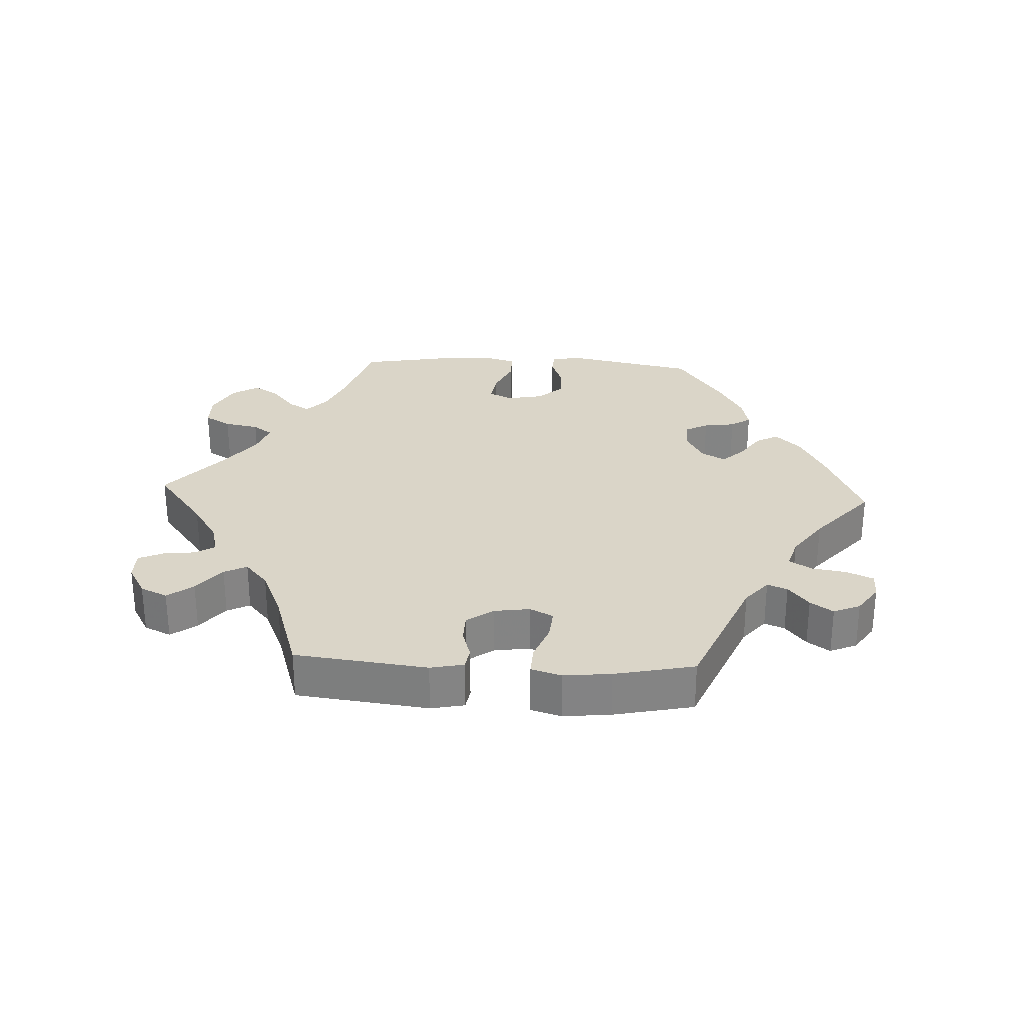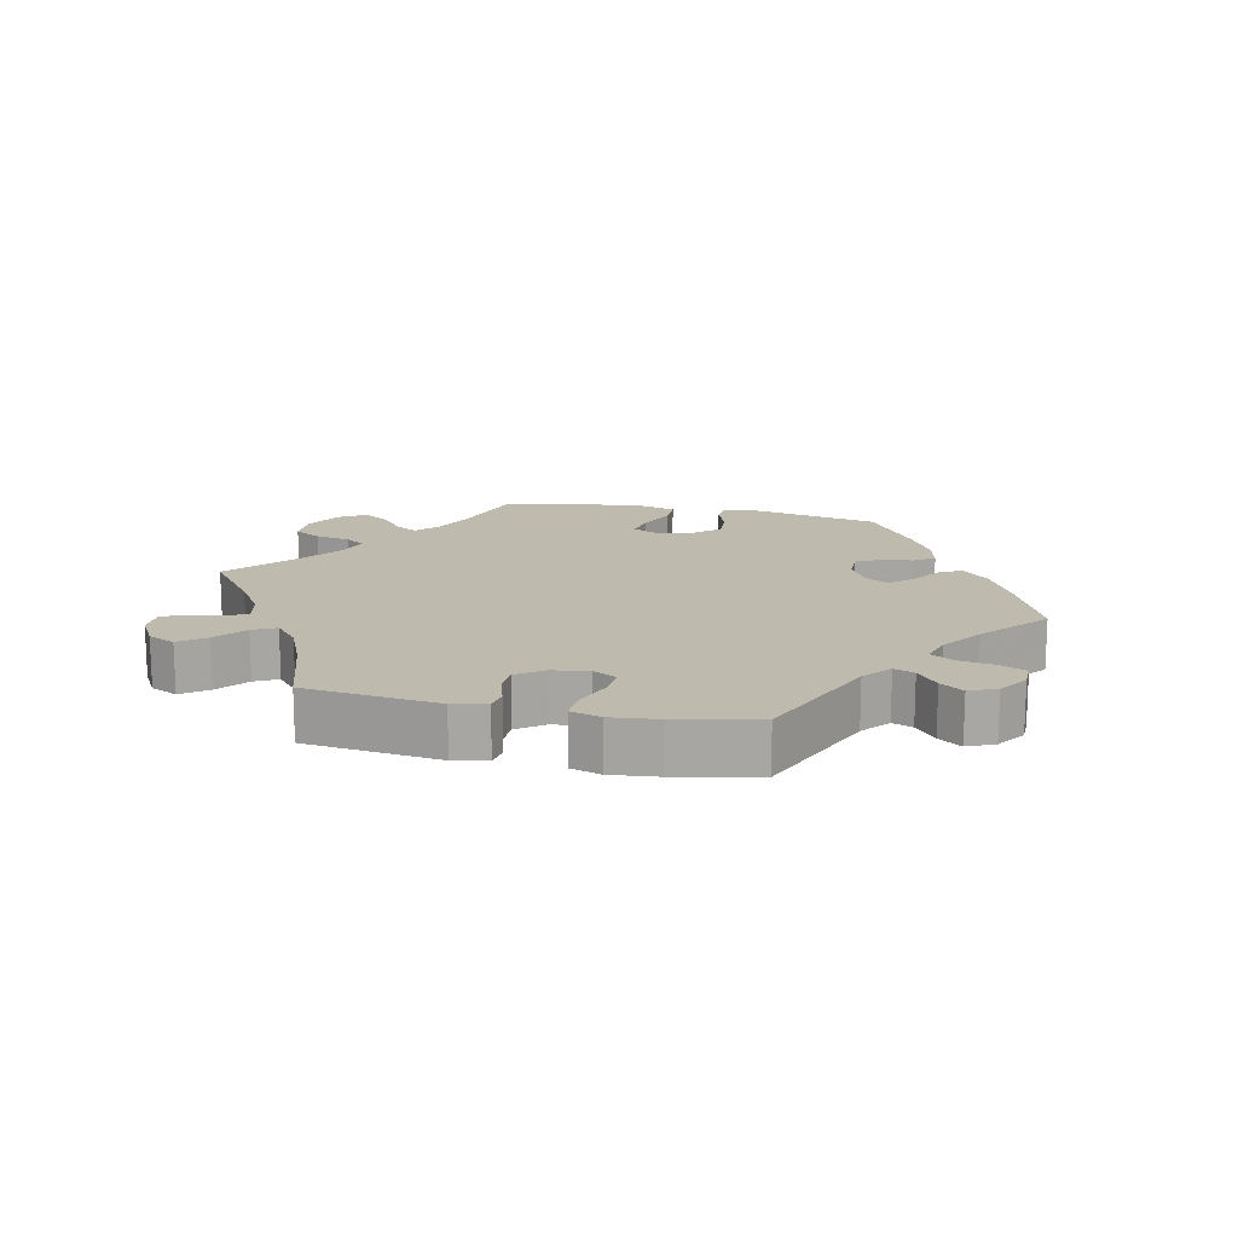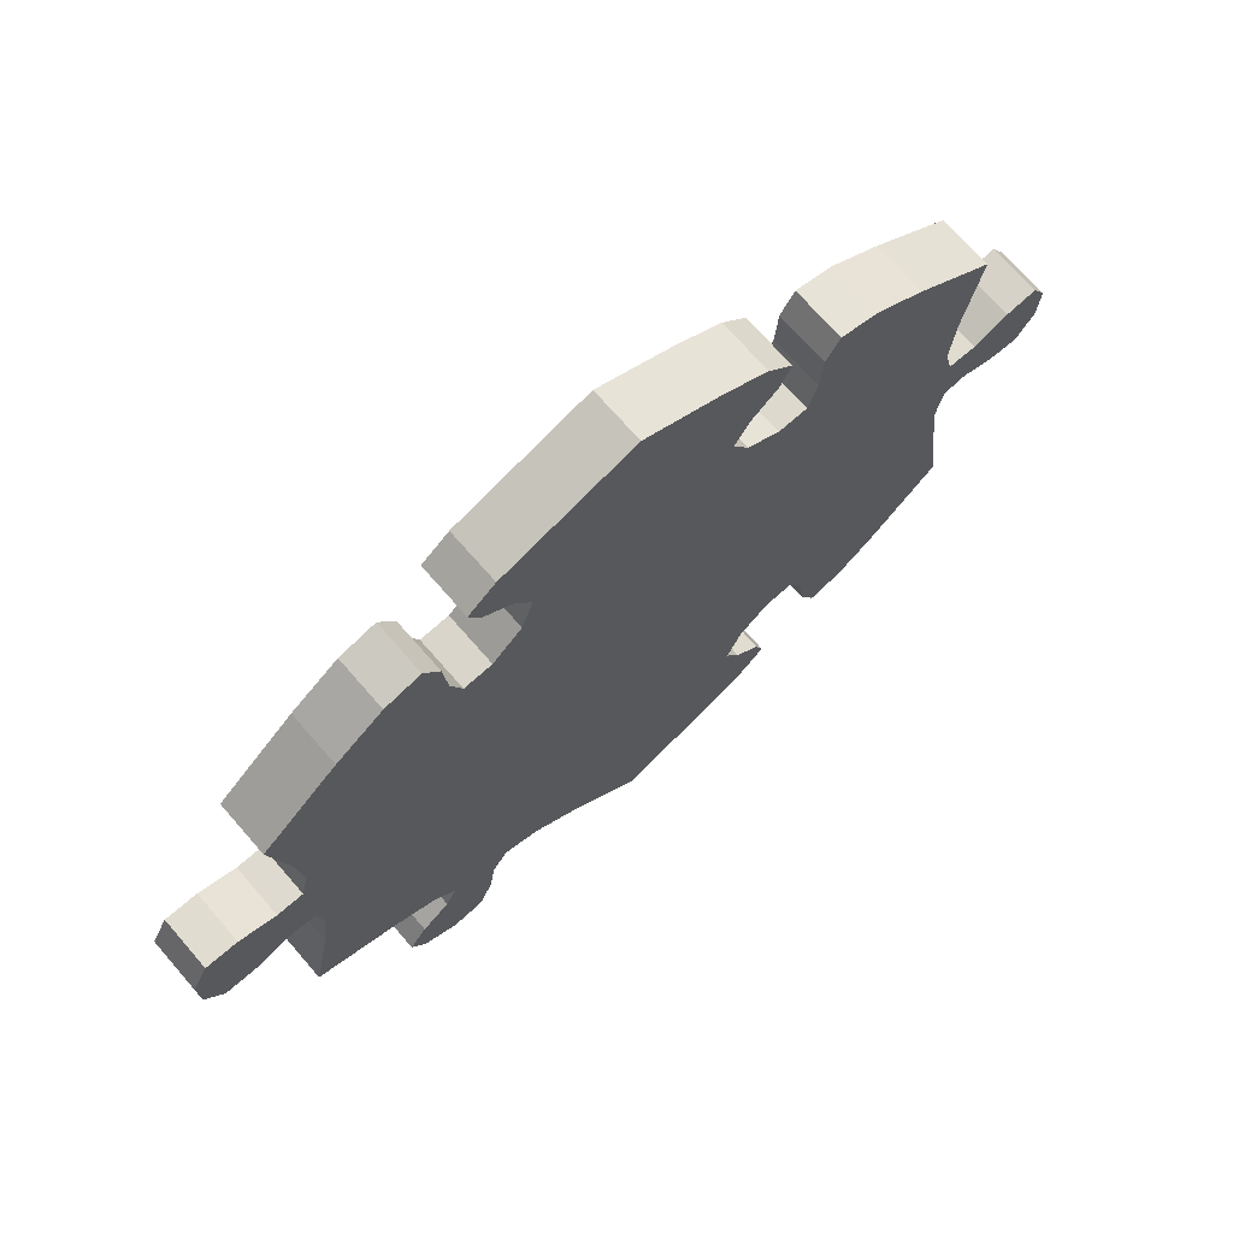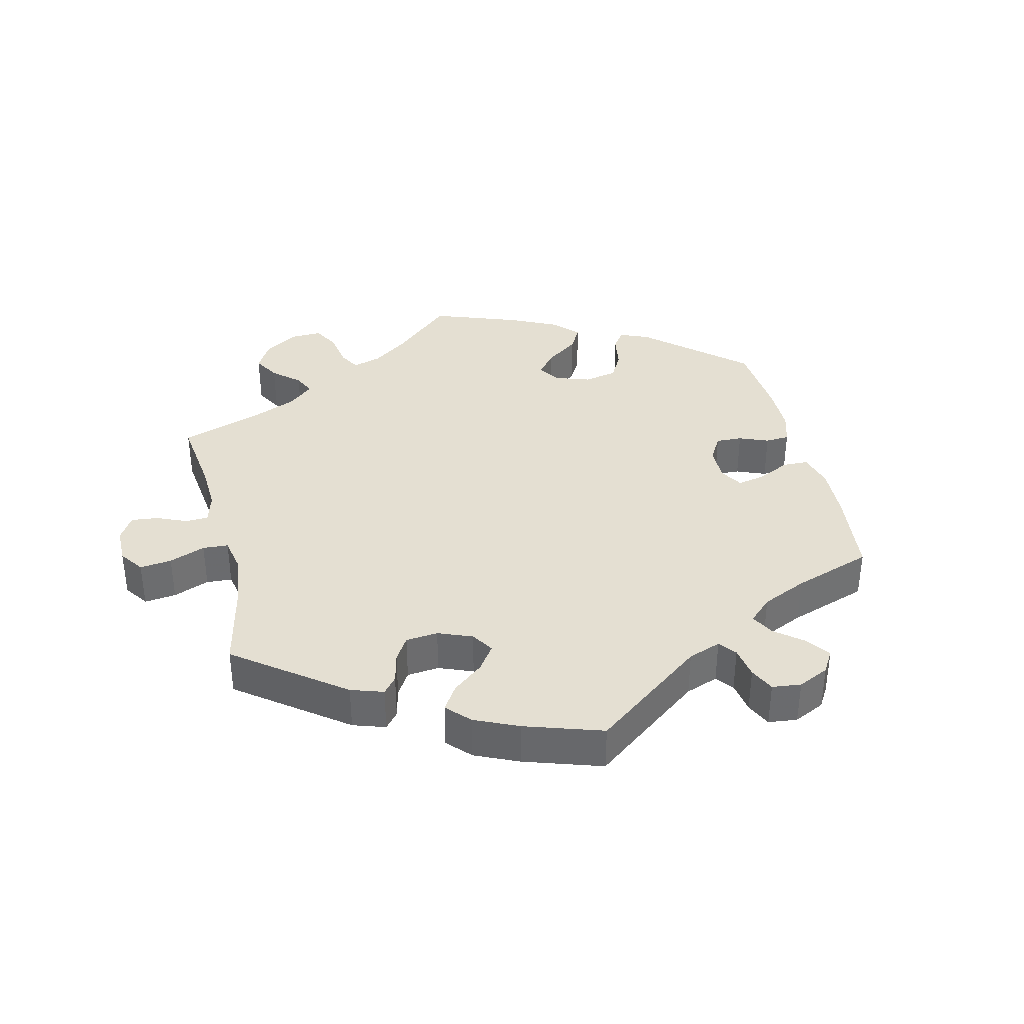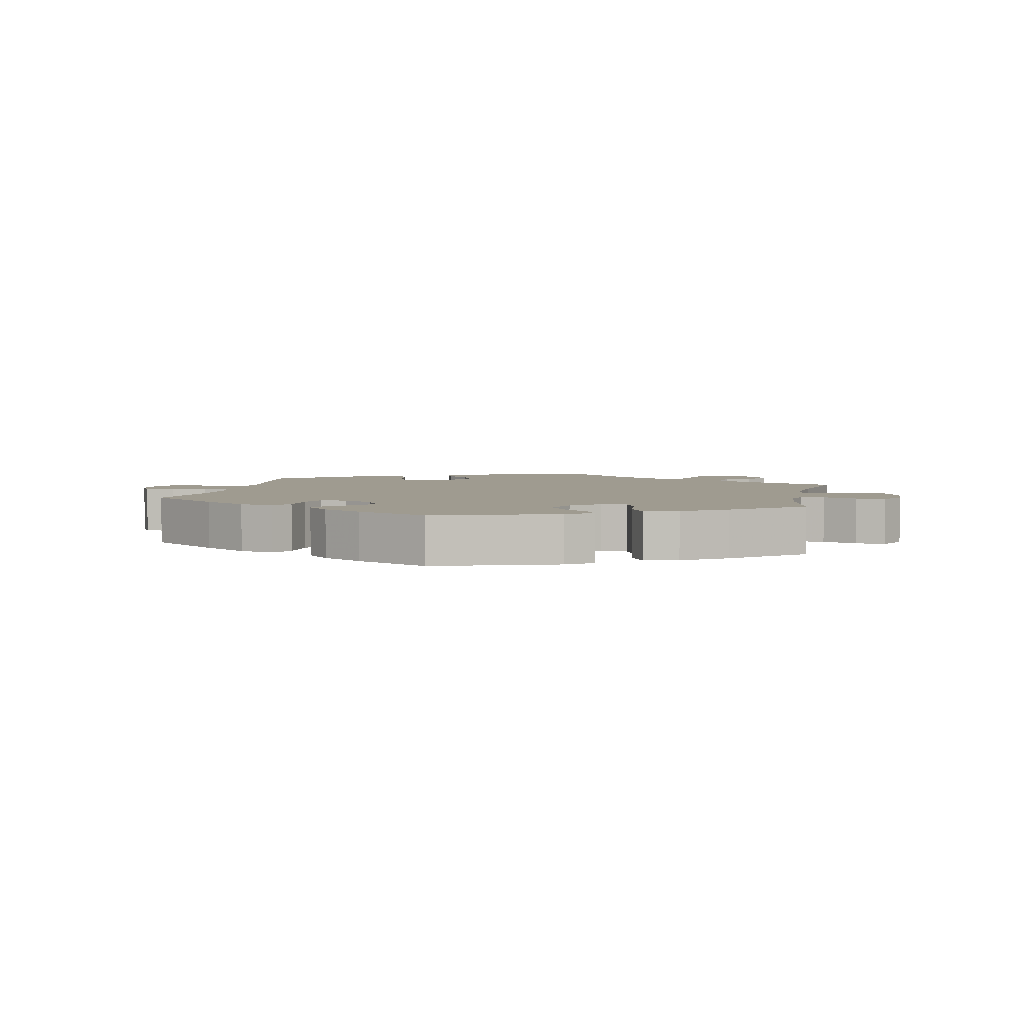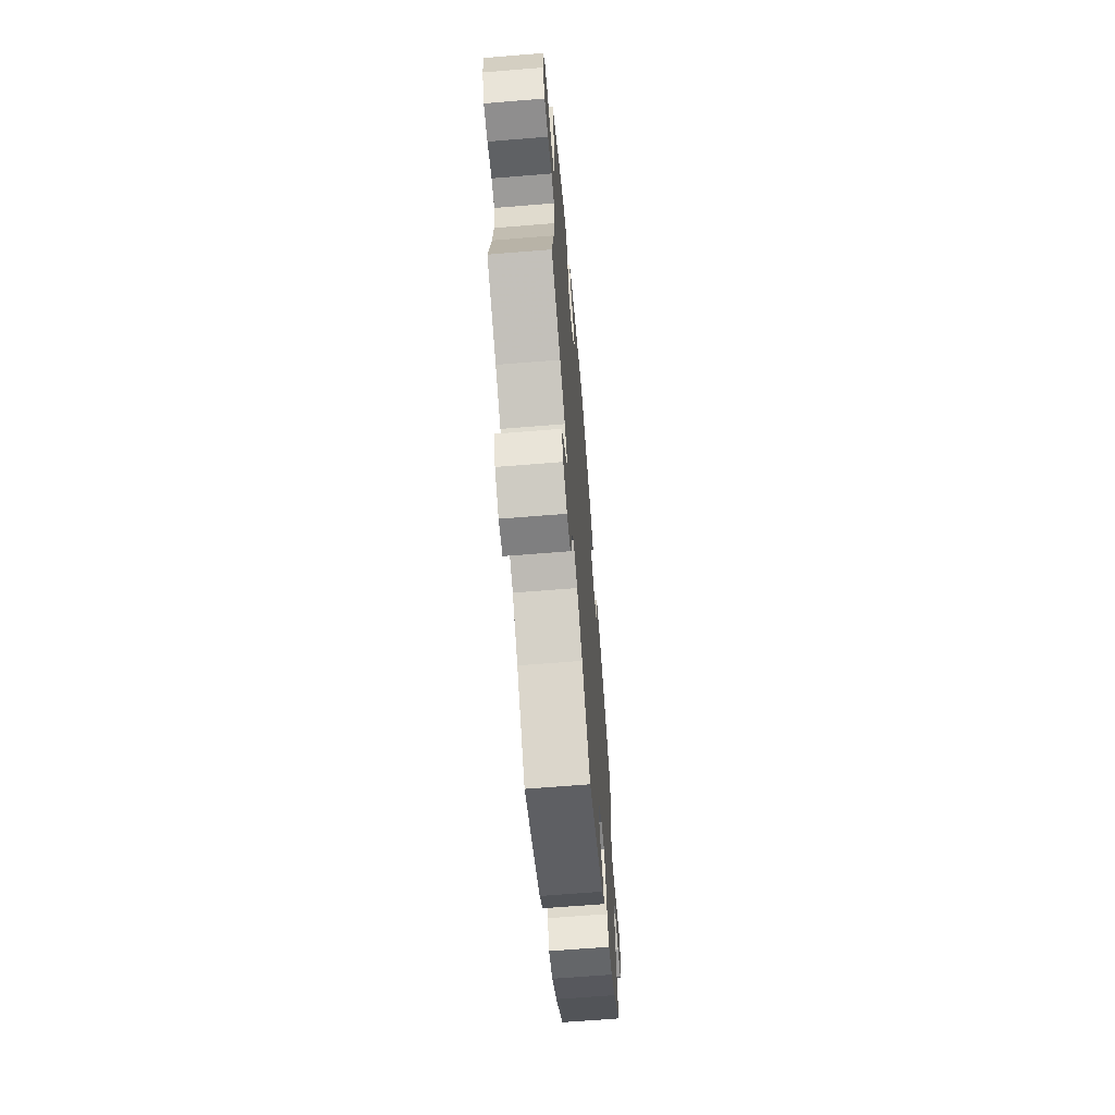
<metadata>
{"format":"obj","ext":"obj","renderer":"f3d","projection":"perspective","resolution":1024,"background":"white","views":[{"elev":29.1,"azim":-147.1,"up":"+Y"},{"elev":15.7,"azim":-137.7,"up":"+Y"},{"elev":70.7,"azim":139.0,"up":"+Z"},{"elev":37.1,"azim":-133.5,"up":"+Y"},{"elev":4.0,"azim":11.9,"up":"+Y"},{"elev":-65.0,"azim":94.7,"up":"+Z"}]}
</metadata>
<code>
v 0.182 0.07 0.516
v 0.22 0.07 0.487
v 0.205 0.07 0.456
v 0.165 0.07 0.423
v 0.141 0.07 0.384
v 0.157 0.07 0.336
v 0.198 0.07 0.3
v 0.237 0.07 0.297
v 0.253 0.07 0.339
v 0.259 0.07 0.398
v 0.281 0.07 0.435
v 0.331 0.07 0.422
v 0.396 0.07 0.377
v 0.5 0.07 0.289
v 0.475 0.07 0.175
v 0.468 0.07 0.109
v 0.478 0.07 0.066
v 0.514 0.07 0.066
v 0.565 0.07 0.085
v 0.609 0.07 0.086
v 0.631 0.07 0.045
v 0.629 0.07 -0.014
v 0.604 0.07 -0.057
v 0.559 0.07 -0.057
v 0.51 0.07 -0.04
v 0.475 0.07 -0.043
v 0.466 0.07 -0.091
v 0.475 0.07 -0.164
v 0.5 0.07 -0.289
v 0.39 0.07 -0.335
v 0.328 0.07 -0.367
v 0.295 0.07 -0.401
v 0.311 0.07 -0.431
v 0.35 0.07 -0.46
v 0.374 0.07 -0.493
v 0.353 0.07 -0.531
v 0.307 0.07 -0.558
v 0.263 0.07 -0.554
v 0.244 0.07 -0.51
v 0.235 0.07 -0.453
v 0.214 0.07 -0.421
v 0.165 0.07 -0.438
v 0.101 0.07 -0.486
v 0.001 0.07 -0.578
v -0.183 0.07 -0.499
v -0.221 0.07 -0.465
v -0.21 0.07 -0.435
v -0.176 0.07 -0.403
v -0.156 0.07 -0.366
v -0.176 0.07 -0.322
v -0.219 0.07 -0.288
v -0.258 0.07 -0.286
v -0.277 0.07 -0.327
v -0.286 0.07 -0.385
v -0.306 0.07 -0.424
v -0.352 0.07 -0.413
v -0.41 0.07 -0.371
v -0.501 0.07 -0.289
v -0.475 0.07 -0.084
v -0.484 0.07 -0.033
v -0.516 0.07 -0.028
v -0.561 0.07 -0.045
v -0.602 0.07 -0.048
v -0.628 0.07 -0.013
v -0.632 0.07 0.038
v -0.613 0.07 0.072
v -0.569 0.07 0.067
v -0.52 0.07 0.048
v -0.481 0.07 0.049
v -0.47 0.07 0.095
v -0.477 0.07 0.168
v -0.501 0.07 0.289
v -0.393 0.07 0.368
v -0.326 0.07 0.41
v -0.274 0.07 0.423
v -0.254 0.07 0.391
v -0.25 0.07 0.338
v -0.237 0.07 0.298
v -0.197 0.07 0.297
v -0.152 0.07 0.324
v -0.13 0.07 0.362
v -0.151 0.07 0.395
v -0.188 0.07 0.424
v -0.204 0.07 0.456
v -0.17 0.07 0.492
v -0.11 0.07 0.527
v -0.001 0.07 0.578
v 0.182 0 0.516
v 0.22 0 0.487
v 0.205 0 0.456
v 0.165 0 0.423
v 0.141 0 0.384
v 0.157 0 0.336
v 0.198 0 0.3
v 0.237 0 0.297
v 0.253 0 0.339
v 0.259 0 0.398
v 0.281 0 0.435
v 0.331 0 0.422
v 0.396 0 0.377
v 0.5 0 0.289
v 0.475 0 0.175
v 0.468 0 0.109
v 0.478 0 0.066
v 0.514 0 0.066
v 0.565 0 0.085
v 0.609 0 0.086
v 0.631 0 0.045
v 0.629 0 -0.014
v 0.604 0 -0.057
v 0.559 0 -0.057
v 0.51 0 -0.04
v 0.475 0 -0.043
v 0.466 0 -0.091
v 0.475 0 -0.164
v 0.5 0 -0.289
v 0.39 0 -0.335
v 0.328 0 -0.367
v 0.295 0 -0.401
v 0.311 0 -0.431
v 0.35 0 -0.46
v 0.374 0 -0.493
v 0.353 0 -0.531
v 0.307 0 -0.558
v 0.263 0 -0.554
v 0.244 0 -0.51
v 0.235 0 -0.453
v 0.214 0 -0.421
v 0.165 0 -0.438
v 0.101 0 -0.486
v 0.001 0 -0.578
v -0.183 0 -0.499
v -0.221 0 -0.465
v -0.21 0 -0.435
v -0.176 0 -0.403
v -0.156 0 -0.366
v -0.176 0 -0.322
v -0.219 0 -0.288
v -0.258 0 -0.286
v -0.277 0 -0.327
v -0.286 0 -0.385
v -0.306 0 -0.424
v -0.352 0 -0.413
v -0.41 0 -0.371
v -0.501 0 -0.289
v -0.475 0 -0.084
v -0.484 0 -0.033
v -0.516 0 -0.028
v -0.561 0 -0.045
v -0.602 0 -0.048
v -0.628 0 -0.013
v -0.632 0 0.038
v -0.613 0 0.072
v -0.569 0 0.067
v -0.52 0 0.048
v -0.481 0 0.049
v -0.47 0 0.095
v -0.477 0 0.168
v -0.501 0 0.289
v -0.393 0 0.368
v -0.326 0 0.41
v -0.274 0 0.423
v -0.254 0 0.391
v -0.25 0 0.338
v -0.237 0 0.298
v -0.197 0 0.297
v -0.152 0 0.324
v -0.13 0 0.362
v -0.151 0 0.395
v -0.188 0 0.424
v -0.204 0 0.456
v -0.17 0 0.492
v -0.11 0 0.527
v -0.001 0 0.578
f 82 83 84 85
f 81 82 85 86
f 74 75 76 77
f 74 77 78
f 71 72 73 74
f 70 71 74 78
f 69 70 78 79
f 65 66 67 68
f 65 68 69
f 64 65 69
f 61 62 63 64
f 61 64 69
f 60 61 69 79
f 56 57 58 59
f 53 54 55 56
f 52 53 56 59
f 51 52 59 60
f 45 46 47 48
f 43 44 45 48
f 42 43 48 49
f 41 42 49 50
f 37 38 39 40
f 37 40 41
f 36 37 41
f 33 34 35 36
f 32 33 36 41
f 31 32 41 50
f 28 29 30
f 27 28 30 31
f 26 27 31 50
f 22 23 24 25
f 22 25 26
f 21 22 26
f 18 19 20 21
f 17 18 21 26
f 16 17 26 50
f 12 13 14 15
f 9 10 11 12
f 8 9 12 15
f 7 8 15 16
f 1 2 3 4
f 1 4 5
f 81 86 87 1
f 51 60 79 80
f 7 16 50 51
f 6 7 51 80
f 5 6 80 81
f 1 5 81
f 172 171 170 169
f 173 172 169 168
f 164 163 162 161
f 165 164 161
f 161 160 159 158
f 165 161 158 157
f 166 165 157 156
f 155 154 153 152
f 156 155 152
f 156 152 151
f 151 150 149 148
f 156 151 148
f 166 156 148 147
f 146 145 144 143
f 143 142 141 140
f 146 143 140 139
f 147 146 139 138
f 135 134 133 132
f 135 132 131 130
f 136 135 130 129
f 137 136 129 128
f 127 126 125 124
f 128 127 124
f 128 124 123
f 123 122 121 120
f 128 123 120 119
f 137 128 119 118
f 117 116 115
f 118 117 115 114
f 137 118 114 113
f 112 111 110 109
f 113 112 109
f 113 109 108
f 108 107 106 105
f 113 108 105 104
f 137 113 104 103
f 102 101 100 99
f 99 98 97 96
f 102 99 96 95
f 103 102 95 94
f 91 90 89 88
f 92 91 88
f 88 174 173 168
f 167 166 147 138
f 138 137 103 94
f 167 138 94 93
f 168 167 93 92
f 168 92 88
f 1 88 89 2
f 2 89 90 3
f 3 90 91 4
f 4 91 92 5
f 5 92 93 6
f 6 93 94 7
f 7 94 95 8
f 8 95 96 9
f 9 96 97 10
f 10 97 98 11
f 11 98 99 12
f 12 99 100 13
f 13 100 101 14
f 14 101 102 15
f 15 102 103 16
f 16 103 104 17
f 17 104 105 18
f 18 105 106 19
f 19 106 107 20
f 20 107 108 21
f 21 108 109 22
f 22 109 110 23
f 23 110 111 24
f 24 111 112 25
f 25 112 113 26
f 26 113 114 27
f 27 114 115 28
f 28 115 116 29
f 29 116 117 30
f 30 117 118 31
f 31 118 119 32
f 32 119 120 33
f 33 120 121 34
f 34 121 122 35
f 35 122 123 36
f 36 123 124 37
f 37 124 125 38
f 38 125 126 39
f 39 126 127 40
f 40 127 128 41
f 41 128 129 42
f 42 129 130 43
f 43 130 131 44
f 44 131 132 45
f 45 132 133 46
f 46 133 134 47
f 47 134 135 48
f 48 135 136 49
f 49 136 137 50
f 50 137 138 51
f 51 138 139 52
f 52 139 140 53
f 53 140 141 54
f 54 141 142 55
f 55 142 143 56
f 56 143 144 57
f 57 144 145 58
f 58 145 146 59
f 59 146 147 60
f 60 147 148 61
f 61 148 149 62
f 62 149 150 63
f 63 150 151 64
f 64 151 152 65
f 65 152 153 66
f 66 153 154 67
f 67 154 155 68
f 68 155 156 69
f 69 156 157 70
f 70 157 158 71
f 71 158 159 72
f 72 159 160 73
f 73 160 161 74
f 74 161 162 75
f 75 162 163 76
f 76 163 164 77
f 77 164 165 78
f 78 165 166 79
f 79 166 167 80
f 80 167 168 81
f 81 168 169 82
f 82 169 170 83
f 83 170 171 84
f 84 171 172 85
f 85 172 173 86
f 86 173 174 87
f 87 174 88 1

</code>
